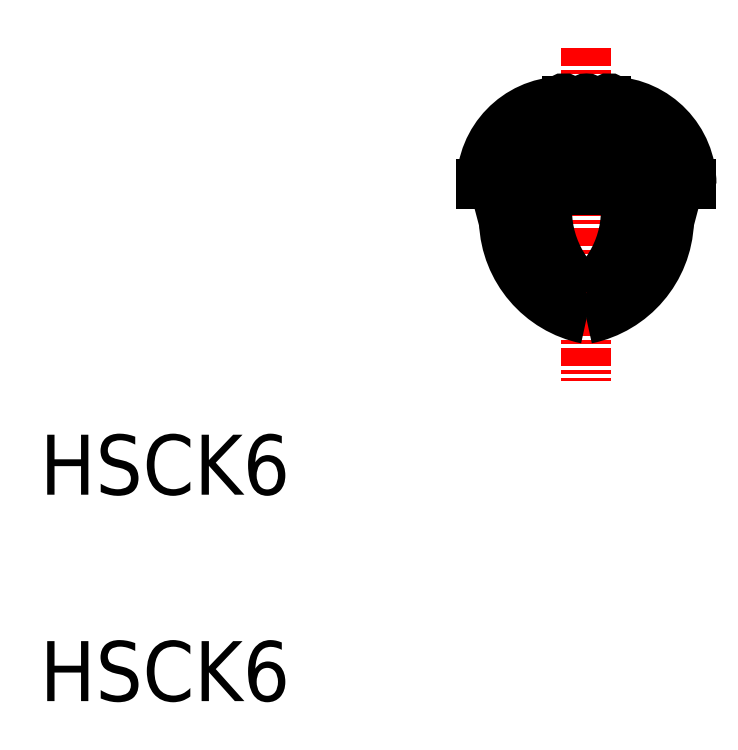
<metadata>
{"format":"dxf","ext":"dxf","renderer":"ezdxf+matplotlib","layout":"modelspace","background":"white","min_lineweight":24,"dpi":150}
</metadata>
<code>
0
SECTION
2
ENTITIES
0
TEXT
8
0
10
9.692e-08
20
-1.973e-07
30
0
40
4
1
HSCK6
0
TEXT
8
0
10
9.692e-08
20
13.76
30
0
40
4
1
HSCK6
0
ARC
8
0
10
37.95
20
34.49
30
0
40
5.5
50
0
51
87.92
0
ARC
8
0
10
34.95
20
34.49
30
0
40
5.5
50
92.08
51
180
0
LINE
8
CENTER
10
36.45
20
43.57
30
0
11
36.45
21
21.33
31
0
0
LINE
8
0
10
32.45
20
32.34
30
0
11
30.95
21
31.94
31
0
0
LINE
8
0
10
29.45
20
34.49
30
0
11
32.45
21
34.49
31
0
0
LINE
8
0
10
29.45
20
34.49
30
0
11
29.45
21
34.49
31
0
0
ARC
8
0
10
32.04
20
32.72
30
0
40
7.032
50
308.7
51
11.07
0
ARC
8
0
10
40.85
20
32.72
30
0
40
7.032
50
168.9
51
231.3
0
LINE
8
0
10
33.95
20
34.07
30
0
11
38.95
21
34.07
31
0
0
LINE
8
0
10
32.45
20
32.34
30
0
11
32.45
21
34.49
31
0
0
LINE
8
0
10
40.45
20
32.34
30
0
11
40.45
21
34.49
31
0
0
LINE
8
0
10
40.45
20
34.49
30
0
11
43.45
21
34.49
31
0
0
LINE
8
0
10
40.45
20
32.34
30
0
11
40.45
21
34.49
31
0
0
LINE
8
0
10
43.45
20
34.49
30
0
11
43.45
21
34.49
31
0
0
LINE
8
0
10
31.59
20
35.49
30
0
11
41.3
21
35.49
31
0
0
ARC
8
0
10
34.95
20
34.49
30
0
40
3.5
50
90
51
163.4
0
ARC
8
0
10
37.95
20
34.49
30
0
40
3.5
50
16.6
51
90
0
LINE
8
0
10
34.95
20
37.99
30
0
11
37.95
21
37.99
31
0
0
LINE
8
0
10
35.15
20
39.99
30
0
11
36.25
21
39.99
31
0
0
ARC
8
0
10
34.95
20
39.99
30
0
40
0.2
50
0
51
181
0
LINE
8
0
10
36.65
20
39.99
30
0
11
37.75
21
39.99
31
0
0
ARC
8
0
10
37.95
20
39.99
30
0
40
0.2
50
359
51
180
0
ARC
8
0
10
36.45
20
39.99
30
0
40
0.2
50
0
51
180
0
LINE
8
0
10
40.45
20
32.34
30
0
11
41.95
21
31.94
31
0
0
ARC
8
0
10
37.82
20
32.23
30
0
40
6.881
50
182.4
51
258.5
0
ARC
8
0
10
35.07
20
32.23
30
0
40
6.881
50
281.5
51
357.6
0
ENDSEC
0
EOF

</code>
